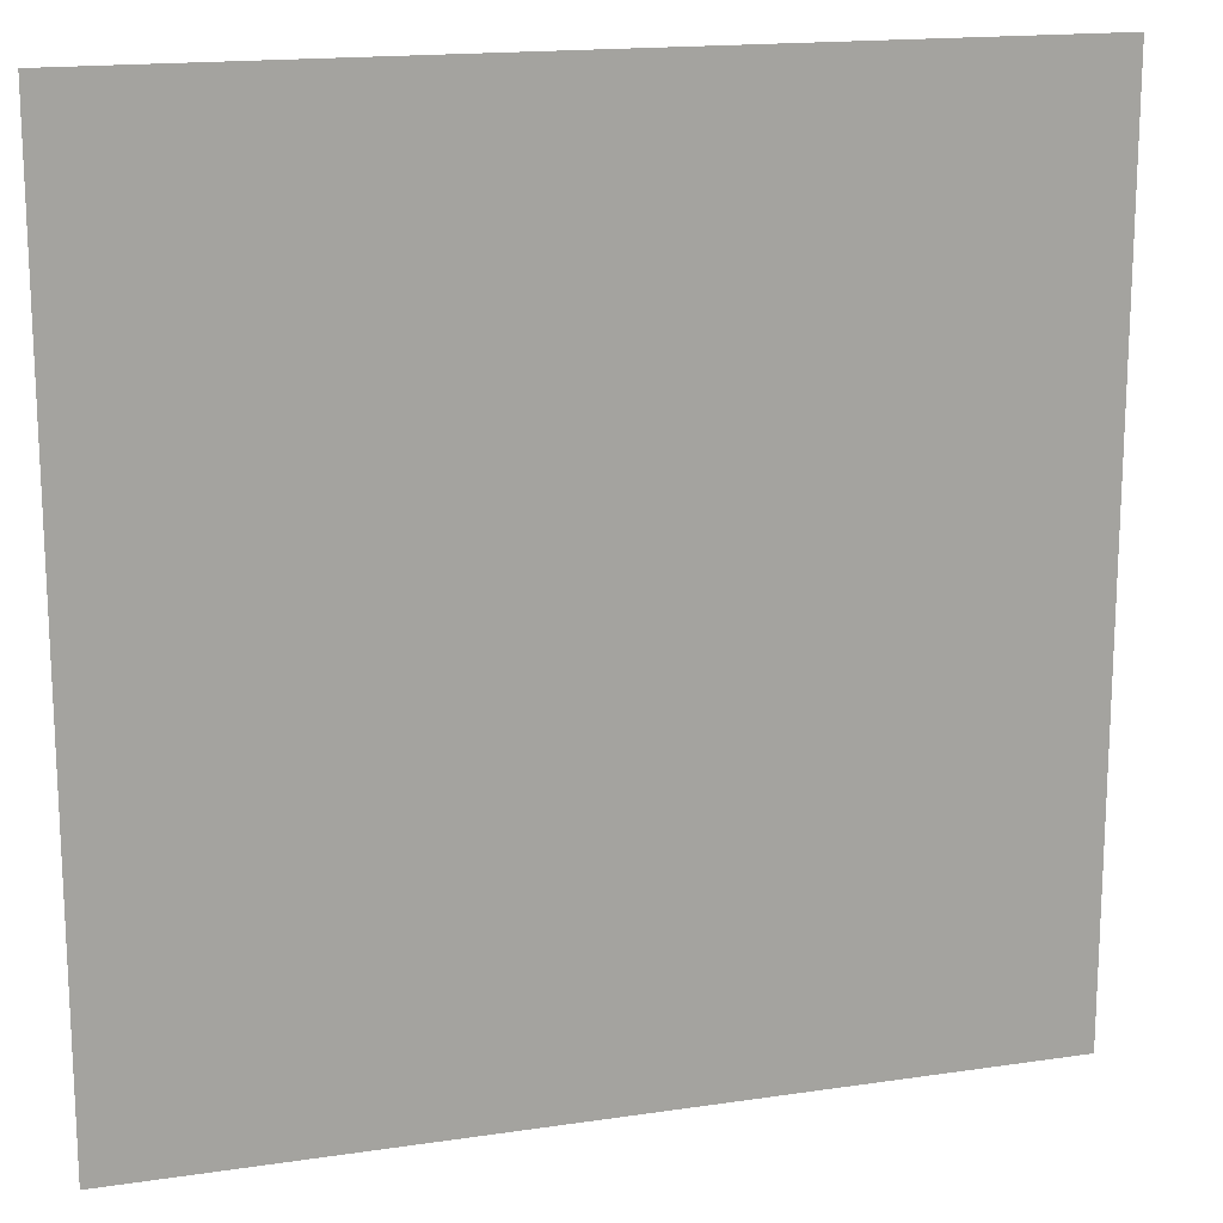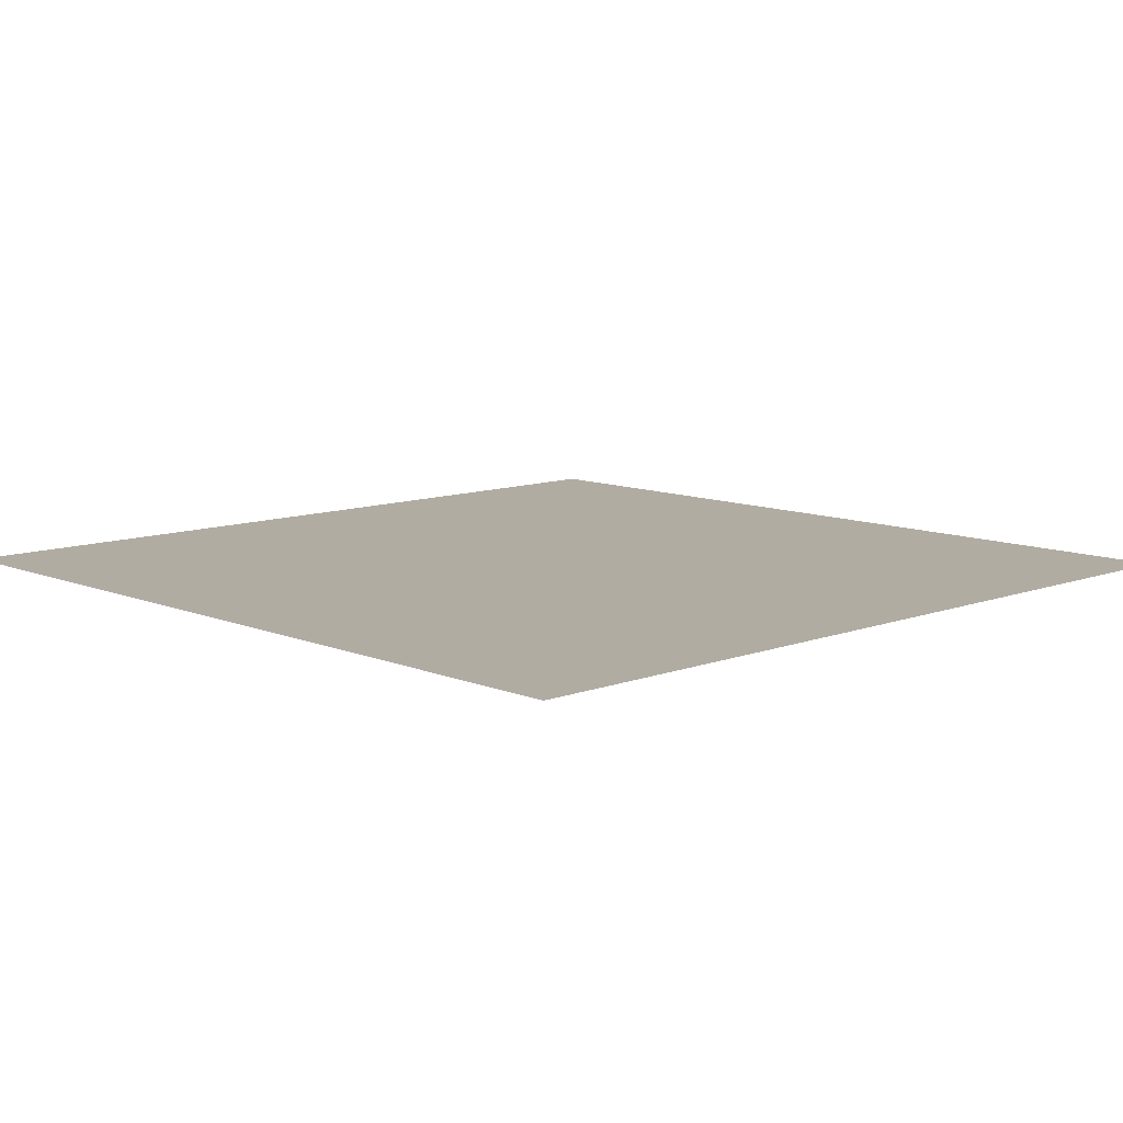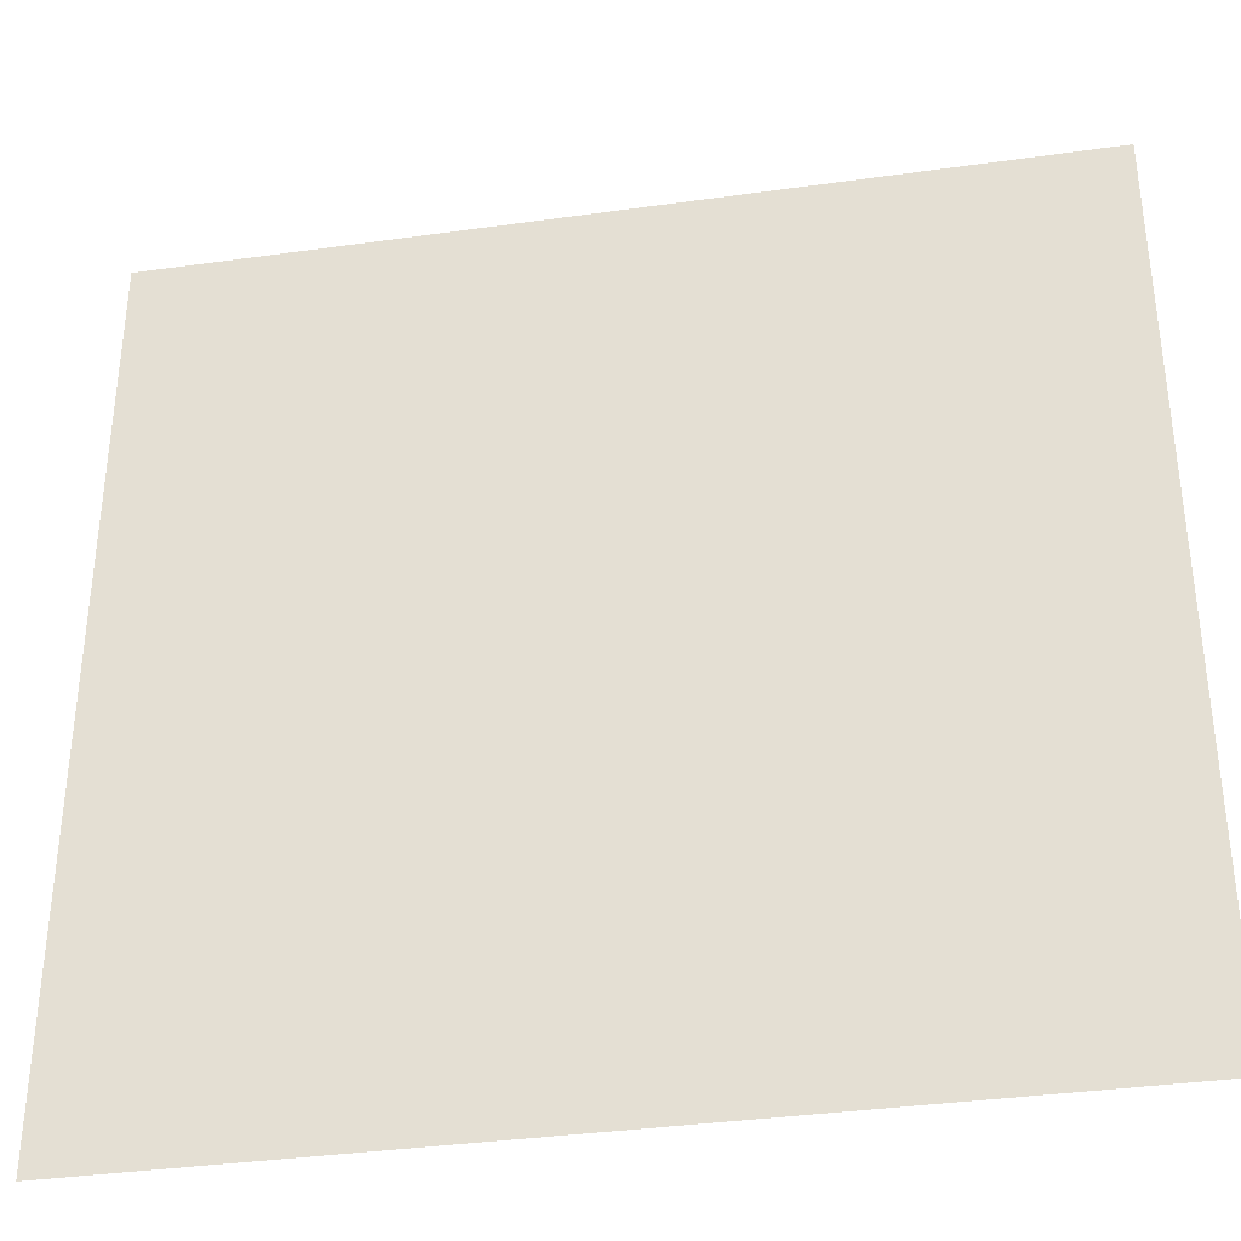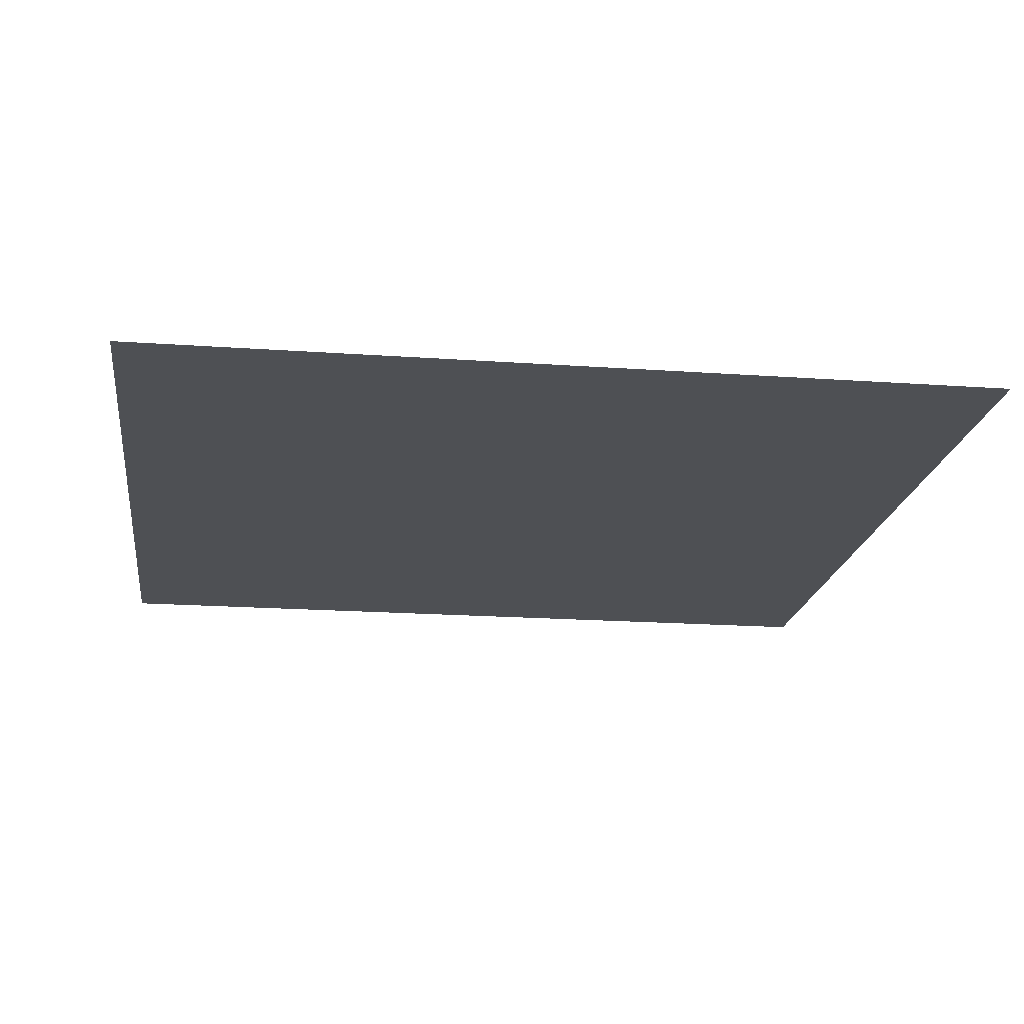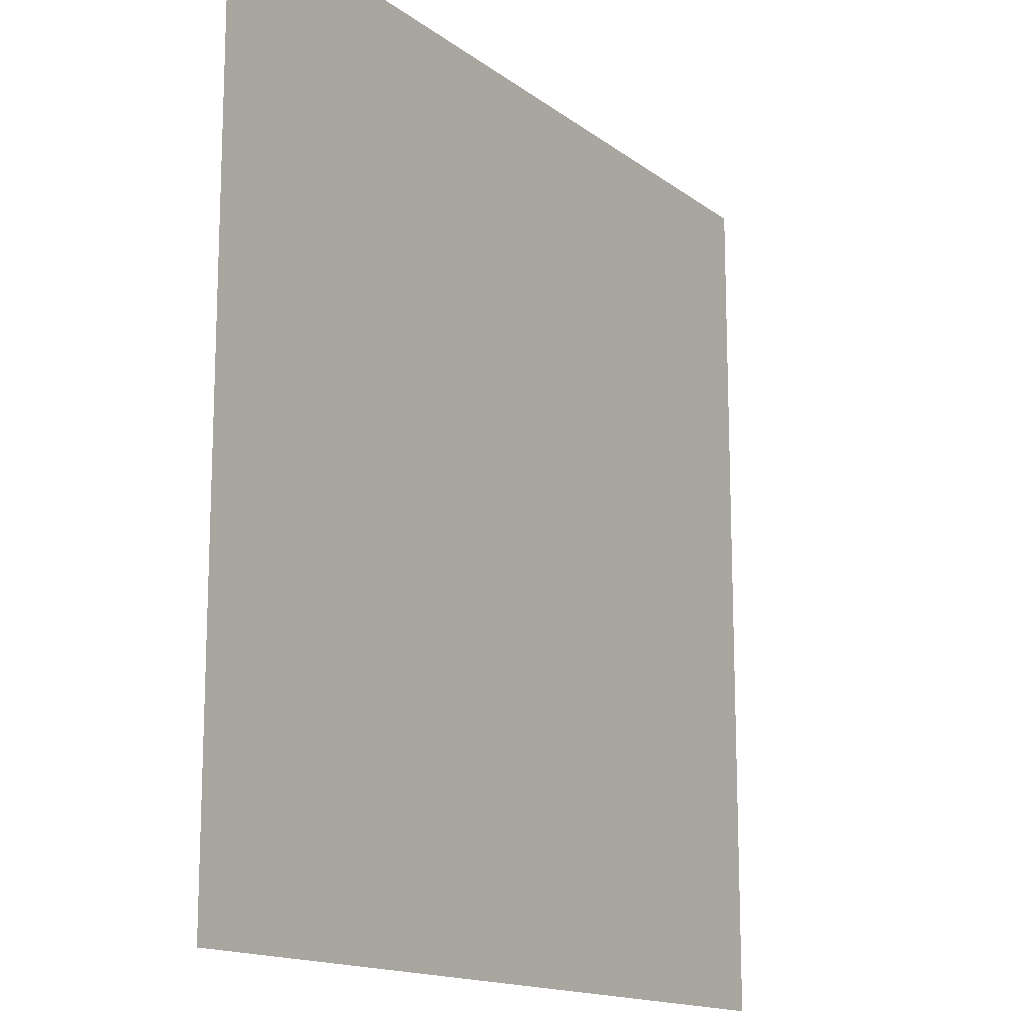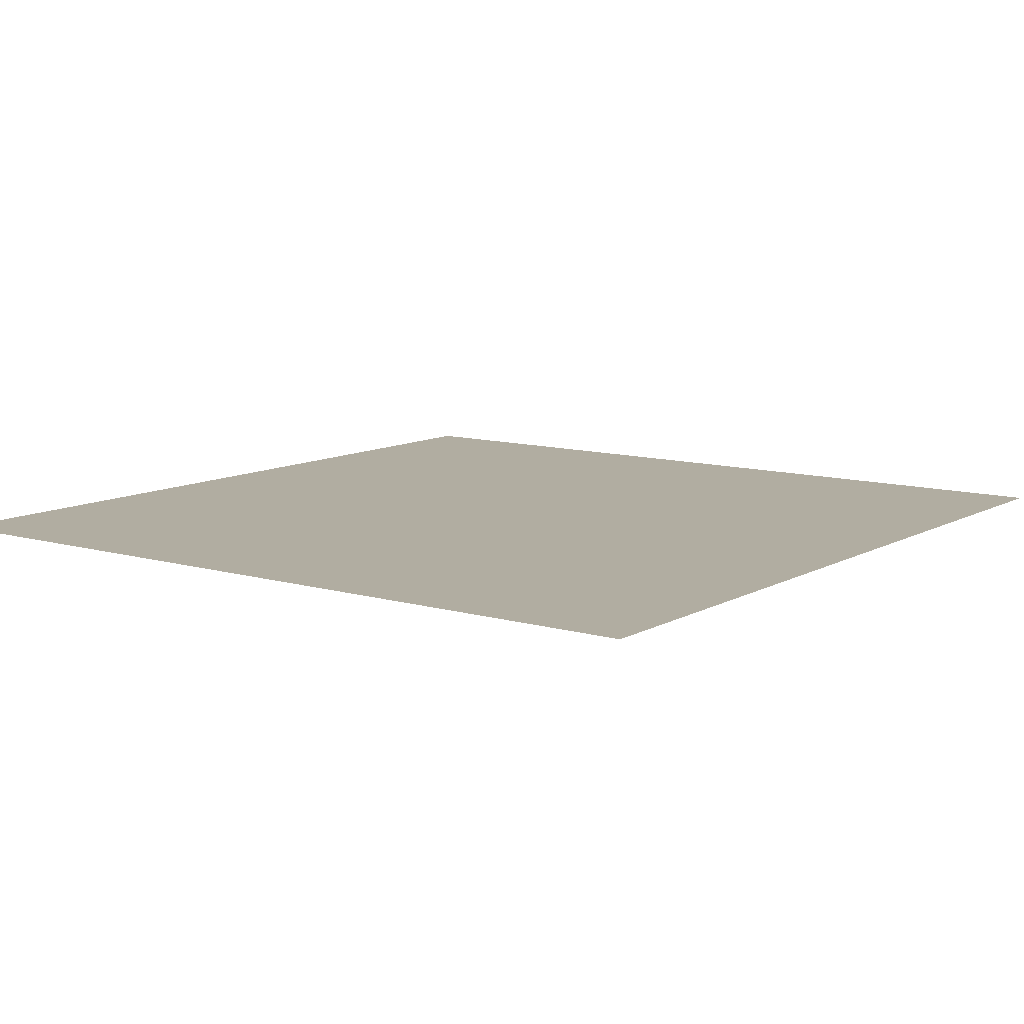
<metadata>
{"format":"obj","ext":"obj","renderer":"f3d","projection":"perspective","resolution":1024,"background":"white","views":[{"elev":16.5,"azim":-16.9,"up":"+Z"},{"elev":10.2,"azim":-133.7,"up":"+Y"},{"elev":-36.3,"azim":-169.6,"up":"+Z"},{"elev":-18.9,"azim":-7.7,"up":"+Y"},{"elev":-14.8,"azim":123.0,"up":"+Z"},{"elev":10.4,"azim":126.3,"up":"+Y"}]}
</metadata>
<code>
v  -20 0 -20
v  -20 0  20
v   20 0 -20
v   20 0  20
f 1 2 3
f 2 4 3

</code>
